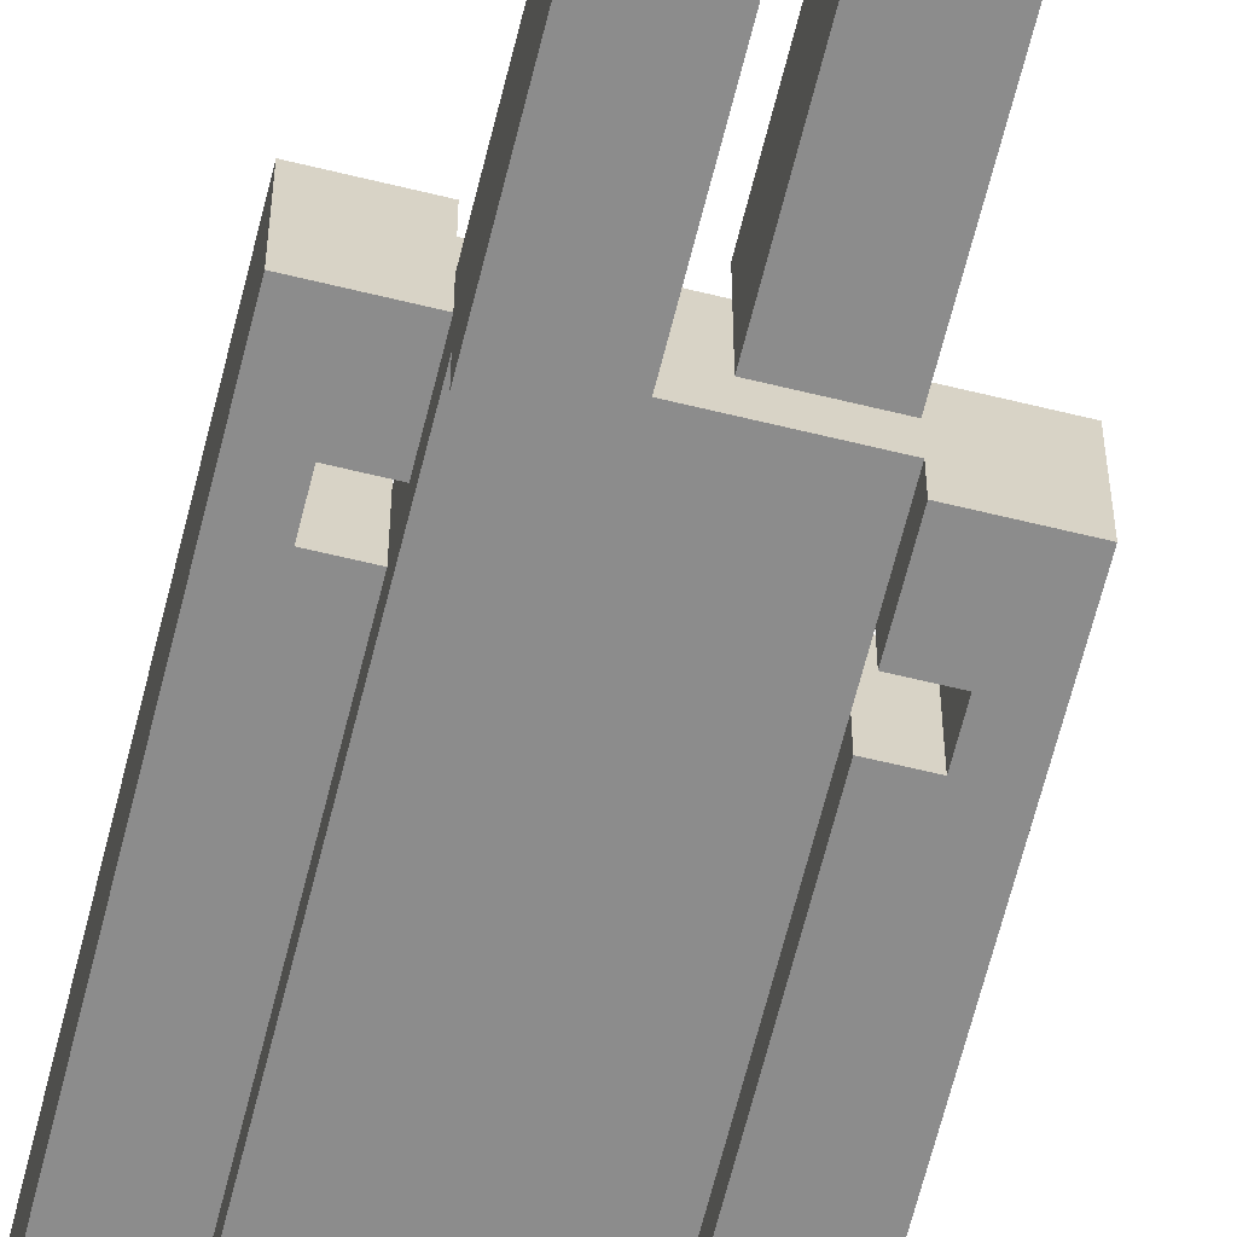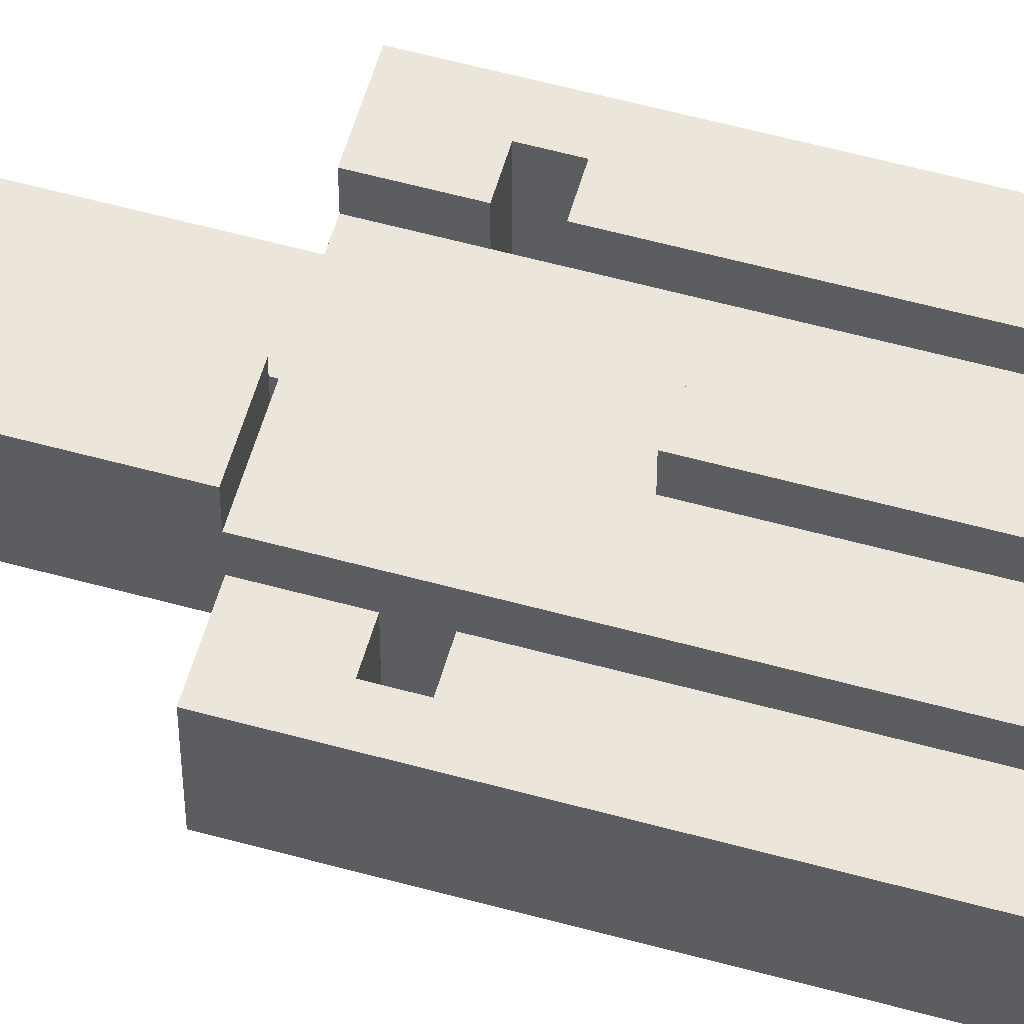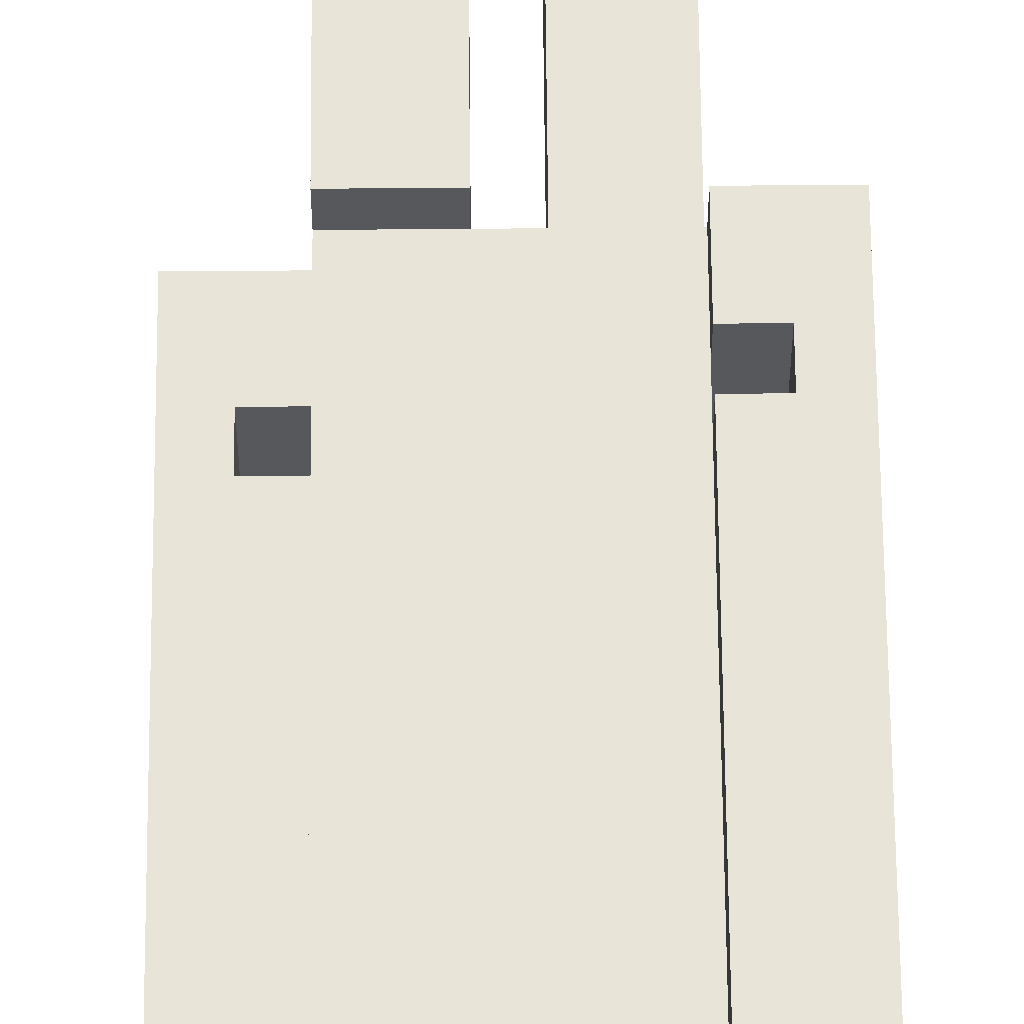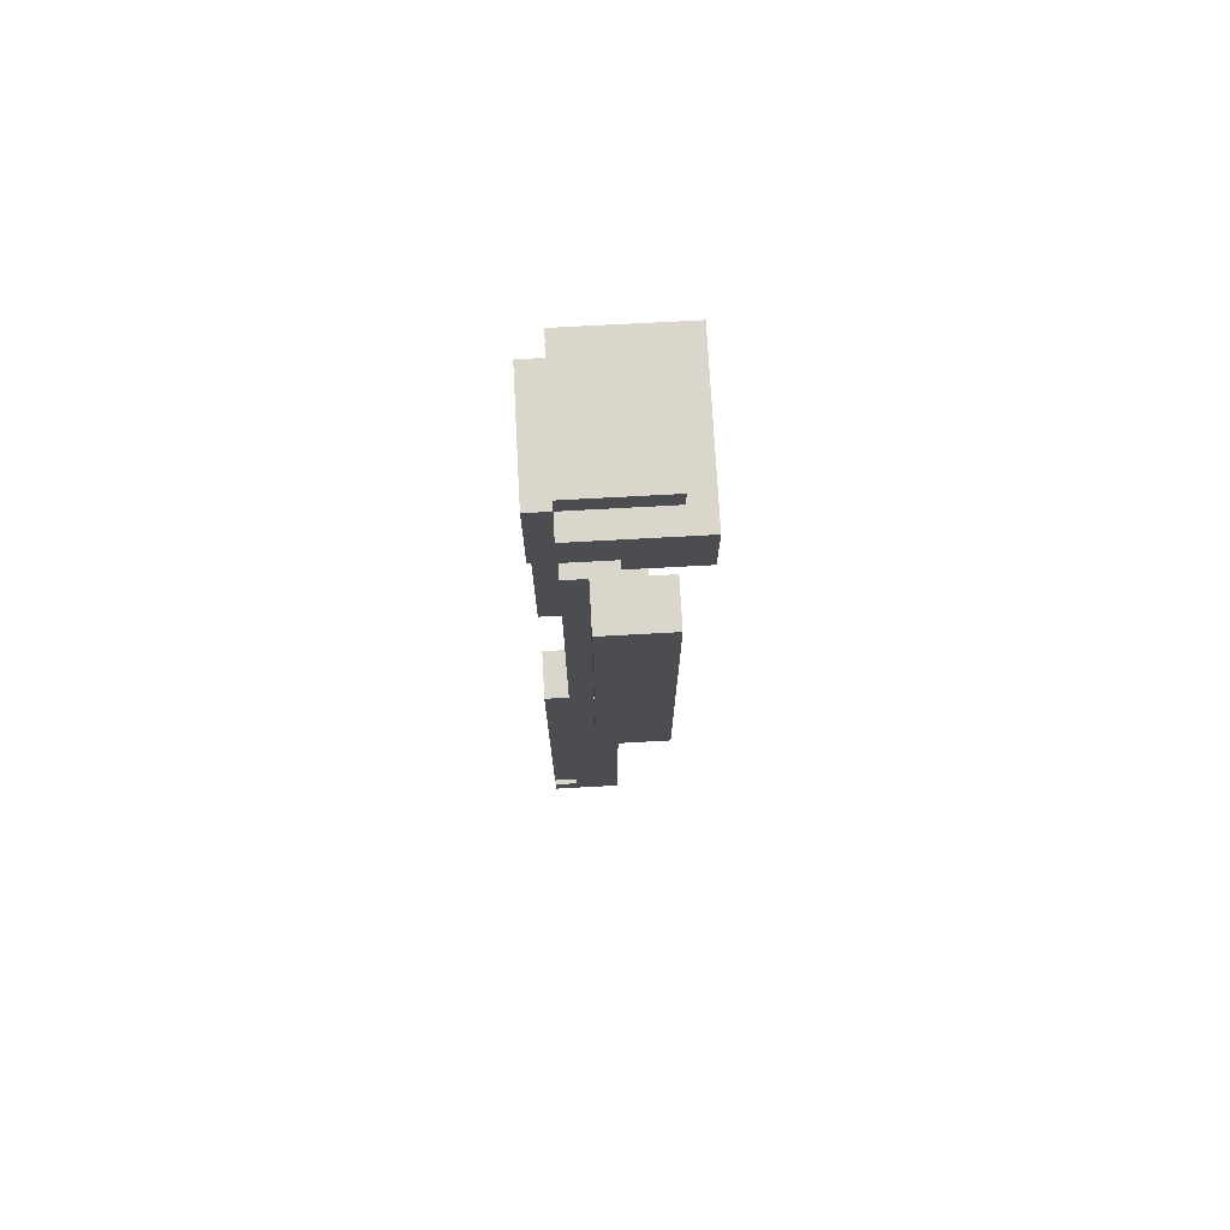
<metadata>
{"format":"obj","ext":"obj","renderer":"f3d","projection":"perspective","resolution":1024,"background":"white","views":[{"elev":-64.2,"azim":-13.9,"up":"+Z"},{"elev":57.2,"azim":106.0,"up":"+Z"},{"elev":61.4,"azim":179.5,"up":"+Z"},{"elev":73.7,"azim":86.9,"up":"+Y"}]}
</metadata>
<code>
g Tony_Ethn2_Walking1
v -4.5 18 3
v -4.5 18 -0
v -4.5 21 3
v -4.5 21 -0
v -4.5 34 3
v -4.5 34 -0
v -3.5 38 -0
v -3.5 38 -3
v -3.5 39 2
v -3.5 39 -0
v -3.5 41 2
v -3.5 41 -3
v -2.5 0 1
v -2.5 0 -2
v -2.5 1 1
v -2.5 1 -0
v -2.5 2 1
v -2.5 2 -0
v -2.5 2 -2
v -2.5 18 1
v -2.5 18 -0
v -2.5 18 -1
v -2.5 18 -2
v -2.5 20 2
v -2.5 20 1
v -2.5 20 -0
v -2.5 21 2
v -2.5 21 1
v -2.5 21 -0
v -2.5 21 -1
v -2.5 22 -0
v -2.5 22 -1
v -2.5 31 -0
v -2.5 34 -0
v -2.5 34 -1
v -2.5 36 3
v -2.5 36 -2
v -2.5 38 -0
v -2.5 38 -2
v -2.5 39 3
v -2.5 39 2
v -2.5 39 -0
v -2.5 41 3
v -2.5 41 2
v -2.5 41 -2
v -2.5 42 2
v -2.5 42 -2
v -1.5 34 2
v -1.5 34 -1
v -1.5 35 2
v -1.5 35 -1
v -0.5 23 3
v -0.5 23 2
v -0.5 34 3
v -0.5 34 2
v -0.5 35 1
v -0.5 35 -0
v -0.5 36 1
v -0.5 36 -0
v 0.5 0 3
v 0.5 0 -0
v 0.5 1 3
v 0.5 1 2
v 0.5 2 3
v 0.5 2 2
v 0.5 2 -0
v 0.5 18 3
v 0.5 18 2
v 0.5 18 -0
v 2.5 18 -1
v 2.5 18 -2
v 2.5 20 -1
v 2.5 20 -2
v 2.5 21 -1
v 2.5 21 -2
v 2.5 22 -1
v 2.5 31 -1
v 2.5 31 -2
v 2.5 34 -1
v 2.5 34 -2
v 3.5 20 1
v 3.5 20 -2
v 3.5 21 1
v 3.5 21 -0
v 3.5 21 -1
v 3.5 21 -2
v -3.5 20 3
v -3.5 20 -0
v -3.5 21 3
v -3.5 21 2
v -3.5 21 1
v -3.5 21 -0
v -2.5 18 3
v -2.5 18 2
v -2.5 20 3
v -2.5 20 2
v -2.5 21 3
v -2.5 21 2
v -2.5 22 2
v -2.5 31 3
v -2.5 31 2
v -2.5 34 3
v -2.5 34 2
v -0.5 0 1
v -0.5 0 -2
v -0.5 1 1
v -0.5 1 -0
v -0.5 2 1
v -0.5 2 -0
v -0.5 2 -2
v -0.5 18 1
v -0.5 18 -1
v -0.5 18 -2
v 0.5 23 3
v 0.5 23 2
v 0.5 34 3
v 0.5 34 2
v 0.5 35 1
v 0.5 35 -0
v 0.5 36 1
v 0.5 36 -0
v 1.5 34 2
v 1.5 34 -1
v 1.5 35 2
v 1.5 35 -1
v 2.5 0 3
v 2.5 0 -0
v 2.5 1 3
v 2.5 1 2
v 2.5 2 3
v 2.5 2 2
v 2.5 2 -0
v 2.5 18 3
v 2.5 18 2
v 2.5 18 1
v 2.5 18 -0
v 2.5 20 1
v 2.5 20 -1
v 2.5 21 2
v 2.5 21 1
v 2.5 21 -0
v 2.5 21 -1
v 2.5 22 2
v 2.5 22 1
v 2.5 31 1
v 2.5 34 2
v 2.5 34 1
v 2.5 36 3
v 2.5 36 -2
v 2.5 38 -0
v 2.5 38 -2
v 2.5 39 3
v 2.5 39 2
v 2.5 39 -0
v 2.5 41 3
v 2.5 41 2
v 2.5 41 -2
v 2.5 42 2
v 2.5 42 -2
v 3.5 38 -0
v 3.5 38 -3
v 3.5 39 2
v 3.5 39 -0
v 3.5 41 2
v 3.5 41 -3
v 4.5 18 1
v 4.5 18 -2
v 4.5 21 1
v 4.5 21 -2
v 4.5 34 1
v 4.5 34 -2
v -4.5 18 3
v -4.5 21 3
v -4.5 34 3
v -3.5 20 3
v -3.5 21 3
v -3.5 31 3
v -2.5 18 3
v -2.5 20 3
v -2.5 21 3
v -2.5 31 3
v -2.5 34 3
v -2.5 36 3
v -2.5 39 3
v -2.5 41 3
v -1.5 38 3
v -1.5 39 3
v -1.5 40 3
v -0.5 23 3
v -0.5 34 3
v -0.5 38 3
v -0.5 39 3
v -0.5 40 3
v 0.5 0 3
v 0.5 1 3
v 0.5 2 3
v 0.5 18 3
v 0.5 23 3
v 0.5 34 3
v 0.5 38 3
v 0.5 39 3
v 0.5 40 3
v 1.5 2 3
v 1.5 18 3
v 1.5 38 3
v 1.5 39 3
v 1.5 40 3
v 2.5 0 3
v 2.5 1 3
v 2.5 2 3
v 2.5 18 3
v 2.5 36 3
v 2.5 39 3
v 2.5 41 3
v -3.5 39 2
v -3.5 41 2
v -2.5 18 2
v -2.5 20 2
v -2.5 21 2
v -2.5 22 2
v -2.5 31 2
v -2.5 34 2
v -2.5 39 2
v -2.5 41 2
v -2.5 42 2
v -1.5 18 2
v -1.5 21 2
v -1.5 34 2
v -1.5 35 2
v -0.5 23 2
v -0.5 34 2
v -0.5 35 2
v 0.5 1 2
v 0.5 2 2
v 0.5 18 2
v 0.5 23 2
v 0.5 34 2
v 0.5 35 2
v 1.5 2 2
v 1.5 18 2
v 1.5 34 2
v 1.5 35 2
v 2.5 1 2
v 2.5 2 2
v 2.5 18 2
v 2.5 21 2
v 2.5 22 2
v 2.5 34 2
v 2.5 39 2
v 2.5 41 2
v 2.5 42 2
v 3.5 39 2
v 3.5 41 2
v -2.5 0 1
v -2.5 1 1
v -2.5 2 1
v -2.5 18 1
v -1.5 2 1
v -1.5 18 1
v -0.5 0 1
v -0.5 1 1
v -0.5 2 1
v -0.5 18 1
v -0.5 35 1
v -0.5 36 1
v 0.5 35 1
v 0.5 36 1
v 2.5 18 1
v 2.5 20 1
v 2.5 21 1
v 2.5 22 1
v 2.5 31 1
v 2.5 34 1
v 3.5 20 1
v 3.5 21 1
v 3.5 31 1
v 4.5 18 1
v 4.5 21 1
v 4.5 34 1
v -3.5 38 -0
v -3.5 39 -0
v -2.5 1 -0
v -2.5 2 -0
v -2.5 38 -0
v -2.5 39 -0
v -1.5 2 -0
v -0.5 1 -0
v -0.5 2 -0
v 2.5 38 -0
v 2.5 39 -0
v 3.5 38 -0
v 3.5 39 -0
v -4.5 18 -0
v -4.5 21 -0
v -4.5 34 -0
v -3.5 20 -0
v -3.5 21 -0
v -3.5 31 -0
v -2.5 18 -0
v -2.5 20 -0
v -2.5 21 -0
v -2.5 22 -0
v -2.5 31 -0
v -2.5 34 -0
v -0.5 35 -0
v -0.5 36 -0
v 0.5 0 -0
v 0.5 2 -0
v 0.5 18 -0
v 0.5 35 -0
v 0.5 36 -0
v 2.5 0 -0
v 2.5 2 -0
v 2.5 18 -0
v -2.5 18 -1
v -2.5 21 -1
v -2.5 22 -1
v -2.5 34 -1
v -1.5 34 -1
v -1.5 35 -1
v -0.5 18 -1
v 1.5 34 -1
v 1.5 35 -1
v 2.5 18 -1
v 2.5 20 -1
v 2.5 21 -1
v 2.5 22 -1
v 2.5 31 -1
v 2.5 34 -1
v -2.5 0 -2
v -2.5 2 -2
v -2.5 18 -2
v -2.5 36 -2
v -2.5 38 -2
v -2.5 41 -2
v -2.5 42 -2
v -0.5 0 -2
v -0.5 2 -2
v -0.5 18 -2
v 2.5 18 -2
v 2.5 20 -2
v 2.5 21 -2
v 2.5 31 -2
v 2.5 34 -2
v 2.5 36 -2
v 2.5 38 -2
v 2.5 41 -2
v 2.5 42 -2
v 3.5 20 -2
v 3.5 21 -2
v 3.5 31 -2
v 4.5 18 -2
v 4.5 21 -2
v 4.5 34 -2
v -3.5 38 -3
v -3.5 41 -3
v 3.5 38 -3
v 3.5 41 -3
v 0.5 0 3
v 2.5 0 3
v -2.5 0 1
v -0.5 0 1
v 0.5 0 -0
v 2.5 0 -0
v -2.5 0 -2
v -0.5 0 -2
v 0.5 2 3
v 1.5 2 3
v 2.5 2 3
v 0.5 2 2
v 1.5 2 2
v 2.5 2 2
v -2.5 2 1
v -1.5 2 1
v -0.5 2 1
v -2.5 2 -0
v -1.5 2 -0
v -0.5 2 -0
v -4.5 18 3
v -2.5 18 3
v -2.5 18 2
v -1.5 18 2
v 0.5 18 2
v -2.5 18 1
v -1.5 18 1
v -0.5 18 1
v 2.5 18 1
v 4.5 18 1
v -4.5 18 -0
v -2.5 18 -0
v 0.5 18 -0
v 2.5 18 -0
v -0.5 18 -1
v 2.5 18 -1
v 2.5 18 -2
v 4.5 18 -2
v -3.5 21 3
v -2.5 21 3
v -3.5 21 2
v -2.5 21 2
v -3.5 21 1
v -2.5 21 1
v 2.5 21 1
v 3.5 21 1
v -3.5 21 -0
v -2.5 21 -0
v 2.5 21 -0
v 3.5 21 -0
v 2.5 21 -1
v 3.5 21 -1
v 2.5 21 -2
v 3.5 21 -2
v -0.5 23 3
v 0.5 23 3
v -0.5 23 2
v 0.5 23 2
v -2.5 36 3
v 2.5 36 3
v -0.5 36 1
v 0.5 36 1
v -0.5 36 -0
v 0.5 36 -0
v -2.5 36 -2
v 2.5 36 -2
v -3.5 38 -0
v -2.5 38 -0
v 2.5 38 -0
v 3.5 38 -0
v -2.5 38 -2
v 2.5 38 -2
v -3.5 38 -3
v 3.5 38 -3
v -3.5 39 2
v -2.5 39 2
v 2.5 39 2
v 3.5 39 2
v -3.5 39 -0
v -2.5 39 -0
v 2.5 39 -0
v 3.5 39 -0
v 0.5 1 3
v 2.5 1 3
v 0.5 1 2
v 2.5 1 2
v -2.5 1 1
v -0.5 1 1
v -2.5 1 -0
v -0.5 1 -0
v 0.5 18 3
v 1.5 18 3
v 2.5 18 3
v 0.5 18 2
v 1.5 18 2
v 2.5 18 2
v -2.5 18 -1
v -0.5 18 -1
v -2.5 18 -2
v -0.5 18 -2
v -3.5 20 3
v -2.5 20 3
v -2.5 20 2
v -2.5 20 1
v 2.5 20 1
v 3.5 20 1
v -3.5 20 -0
v -2.5 20 -0
v 2.5 20 -1
v 2.5 20 -2
v 3.5 20 -2
v -4.5 34 3
v -2.5 34 3
v -0.5 34 3
v 0.5 34 3
v -2.5 34 2
v -1.5 34 2
v -0.5 34 2
v 0.5 34 2
v 1.5 34 2
v 2.5 34 2
v 2.5 34 1
v 4.5 34 1
v -4.5 34 -0
v -2.5 34 -0
v -2.5 34 -1
v -1.5 34 -1
v 1.5 34 -1
v 2.5 34 -1
v 2.5 34 -2
v 4.5 34 -2
v -1.5 35 2
v -0.5 35 2
v 0.5 35 2
v 1.5 35 2
v -0.5 35 1
v 0.5 35 1
v -0.5 35 -0
v 0.5 35 -0
v -1.5 35 -1
v 1.5 35 -1
v -2.5 41 3
v 2.5 41 3
v -3.5 41 2
v -2.5 41 2
v 2.5 41 2
v 3.5 41 2
v -2.5 41 -2
v 2.5 41 -2
v -3.5 41 -3
v 3.5 41 -3
v -2.5 42 2
v 2.5 42 2
v -2.5 42 -2
v 2.5 42 -2
f 3 2 1
f 4 2 3
f 5 4 3
f 6 4 5
f 10 8 7
f 11 10 9
f 12 8 10
f 12 10 11
f 15 14 13
f 16 14 15
f 18 14 16
f 19 14 18
f 20 18 17
f 21 19 18
f 21 18 20
f 22 19 21
f 23 19 22
f 26 22 21
f 27 25 24
f 28 26 25
f 28 25 27
f 29 22 26
f 29 26 28
f 30 22 29
f 31 30 29
f 32 30 31
f 33 32 31
f 34 32 33
f 35 32 34
f 38 37 36
f 39 37 38
f 40 38 36
f 41 38 40
f 42 38 41
f 43 41 40
f 44 41 43
f 46 45 44
f 47 45 46
f 50 49 48
f 51 49 50
f 54 53 52
f 55 53 54
f 58 57 56
f 59 57 58
f 62 61 60
f 63 61 62
f 65 61 63
f 66 61 65
f 67 65 64
f 68 66 65
f 68 65 67
f 69 66 68
f 72 71 70
f 73 71 72
f 76 75 74
f 77 75 76
f 78 75 77
f 79 78 77
f 80 78 79
f 83 82 81
f 84 82 83
f 85 82 84
f 86 82 85
f 87 88 89
f 89 88 90
f 90 88 91
f 91 88 92
f 93 94 95
f 95 94 96
f 97 98 99
f 97 99 100
f 100 99 101
f 100 101 102
f 102 101 103
f 104 105 106
f 106 105 107
f 107 105 109
f 109 105 110
f 108 109 111
f 109 110 111
f 111 110 112
f 112 110 113
f 114 115 116
f 116 115 117
f 118 119 120
f 120 119 121
f 122 123 124
f 124 123 125
f 126 127 128
f 128 127 129
f 129 127 131
f 131 127 132
f 130 131 133
f 131 132 133
f 133 132 134
f 134 132 135
f 135 132 136
f 134 135 137
f 134 137 139
f 137 138 139
f 139 138 140
f 140 138 141
f 141 138 142
f 139 140 143
f 143 140 144
f 143 144 145
f 143 145 146
f 146 145 147
f 148 149 150
f 150 149 151
f 148 150 152
f 152 150 153
f 153 150 154
f 152 153 155
f 155 153 156
f 156 157 158
f 158 157 159
f 160 161 163
f 162 163 164
f 163 161 165
f 164 163 165
f 166 167 168
f 168 167 169
f 168 169 170
f 170 169 171
f 175 173 172
f 176 174 173
f 176 173 175
f 177 174 176
f 178 175 172
f 179 175 178
f 180 177 176
f 181 174 177
f 181 177 180
f 182 174 181
f 186 184 183
f 187 185 184
f 187 184 186
f 188 185 187
f 191 186 183
f 191 187 186
f 192 188 187
f 192 187 191
f 193 185 188
f 193 188 192
f 198 190 189
f 199 190 198
f 200 192 191
f 200 191 183
f 201 193 192
f 201 192 200
f 202 185 193
f 202 193 201
f 203 197 196
f 204 197 203
f 205 200 183
f 205 201 200
f 206 202 201
f 206 201 205
f 207 185 202
f 207 202 206
f 208 195 194
f 209 195 208
f 210 204 203
f 211 204 210
f 212 206 205
f 212 205 183
f 213 207 206
f 213 206 212
f 214 185 207
f 214 207 213
f 223 216 215
f 224 216 223
f 226 218 217
f 226 219 218
f 227 220 219
f 227 219 226
f 228 222 221
f 228 221 220
f 230 228 220
f 230 229 228
f 231 229 230
f 232 229 231
f 235 227 226
f 236 230 220
f 237 232 231
f 238 232 237
f 239 234 233
f 240 227 235
f 241 237 236
f 241 238 237
f 242 238 241
f 243 239 233
f 244 239 243
f 245 227 240
f 246 220 227
f 246 227 245
f 247 236 220
f 247 220 246
f 247 241 236
f 248 241 247
f 250 225 224
f 251 225 250
f 252 250 249
f 253 250 252
f 258 257 256
f 259 257 258
f 260 255 254
f 261 255 260
f 262 259 258
f 263 259 262
f 266 265 264
f 267 265 266
f 274 269 268
f 275 271 270
f 275 272 271
f 276 273 272
f 276 272 275
f 277 275 274
f 277 274 268
f 278 276 275
f 278 275 277
f 279 273 276
f 279 276 278
f 284 281 280
f 285 281 284
f 286 283 282
f 287 286 282
f 288 286 287
f 291 290 289
f 292 290 291
f 293 294 296
f 294 295 297
f 296 294 297
f 297 295 298
f 293 296 299
f 299 296 300
f 297 298 301
f 301 298 302
f 298 295 303
f 302 298 303
f 303 295 304
f 305 306 310
f 310 306 311
f 307 308 312
f 308 309 313
f 312 308 313
f 313 309 314
f 317 318 319
f 315 316 321
f 319 320 322
f 317 319 322
f 322 320 323
f 321 316 324
f 324 316 325
f 316 317 326
f 325 316 326
f 317 322 327
f 326 317 327
f 327 322 328
f 328 322 329
f 330 331 337
f 331 332 338
f 337 331 338
f 338 332 339
f 333 334 345
f 345 334 346
f 335 336 347
f 347 336 348
f 340 341 349
f 342 343 350
f 343 344 351
f 350 343 351
f 349 350 352
f 340 349 352
f 350 351 353
f 352 350 353
f 351 344 354
f 353 351 354
f 355 356 357
f 357 356 358
f 363 360 359
f 364 360 363
f 365 362 361
f 366 362 365
f 370 368 367
f 371 369 368
f 371 368 370
f 372 369 371
f 376 374 373
f 377 375 374
f 377 374 376
f 378 375 377
f 381 380 379
f 384 381 379
f 384 382 381
f 385 383 382
f 385 382 384
f 386 383 385
f 389 384 379
f 390 384 389
f 391 383 386
f 392 388 387
f 393 391 386
f 393 392 391
f 394 388 392
f 394 392 393
f 395 388 394
f 396 388 395
f 399 398 397
f 400 398 399
f 401 400 399
f 402 400 401
f 405 402 401
f 406 402 405
f 407 404 403
f 408 404 407
f 409 408 407
f 410 408 409
f 411 410 409
f 412 410 411
f 415 414 413
f 416 414 415
f 419 418 417
f 420 418 419
f 421 419 417
f 422 418 420
f 423 421 417
f 423 422 421
f 424 418 422
f 424 422 423
f 429 426 425
f 430 428 427
f 431 429 425
f 431 430 429
f 432 428 430
f 432 430 431
f 437 434 433
f 438 434 437
f 439 436 435
f 440 436 439
f 441 442 443
f 443 442 444
f 445 446 447
f 447 446 448
f 449 450 452
f 450 451 453
f 452 450 453
f 453 451 454
f 455 456 457
f 457 456 458
f 459 460 461
f 459 461 462
f 459 462 465
f 465 462 466
f 463 464 467
f 467 464 468
f 468 464 469
f 470 471 474
f 472 473 476
f 476 473 477
f 478 479 480
f 474 475 482
f 470 474 482
f 482 475 483
f 483 475 484
f 484 475 485
f 480 481 486
f 478 480 486
f 486 481 487
f 487 481 488
f 488 481 489
f 490 491 494
f 491 492 494
f 492 493 495
f 494 492 495
f 490 494 496
f 495 493 497
f 490 496 498
f 496 497 498
f 497 493 499
f 498 497 499
f 500 501 503
f 503 501 504
f 502 503 506
f 504 505 507
f 502 506 508
f 506 507 508
f 507 505 509
f 508 507 509
f 510 511 512
f 512 511 513

</code>
